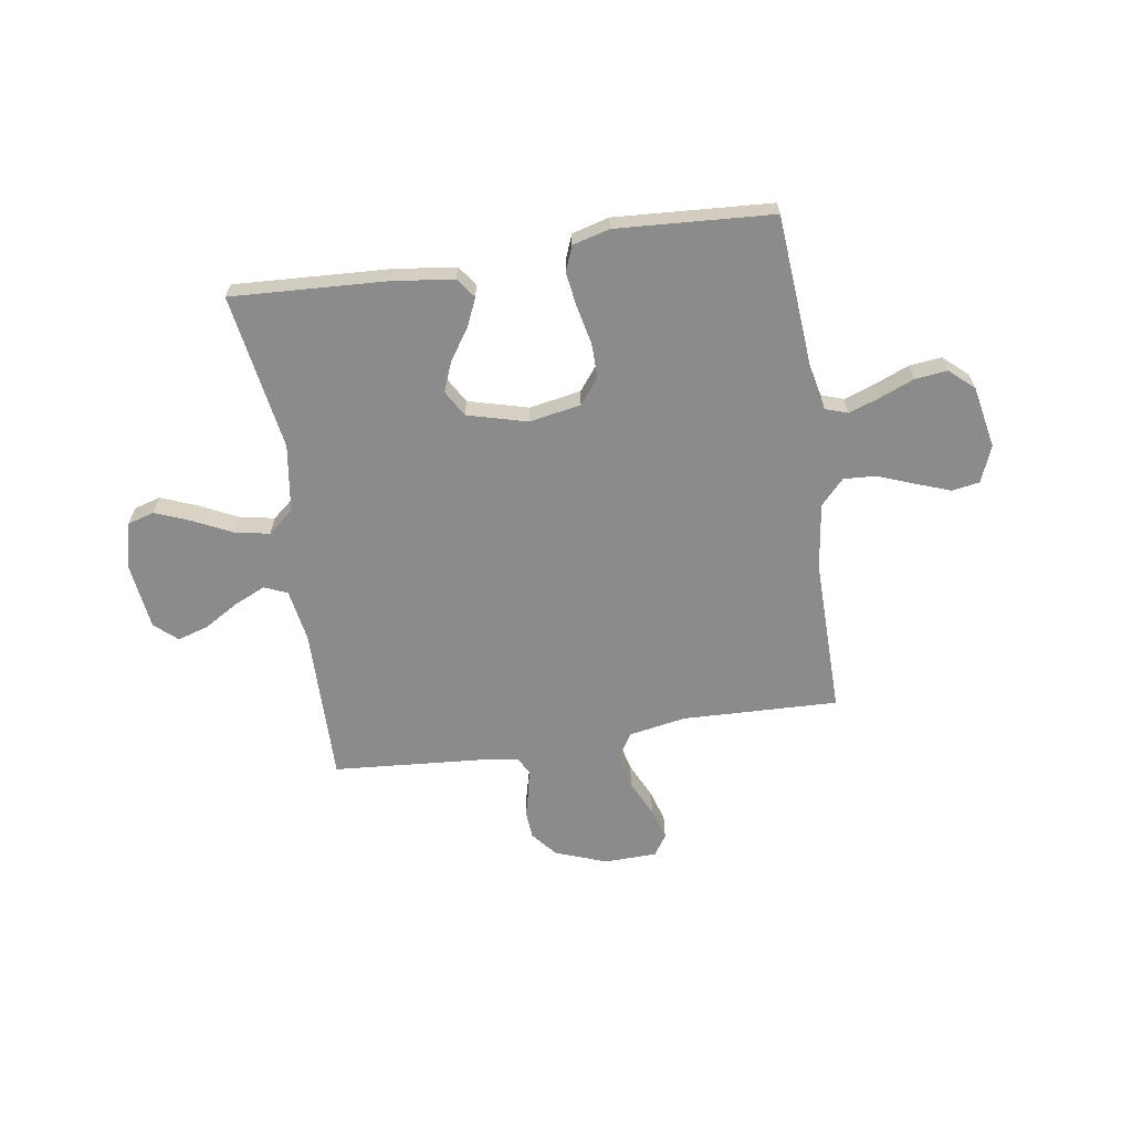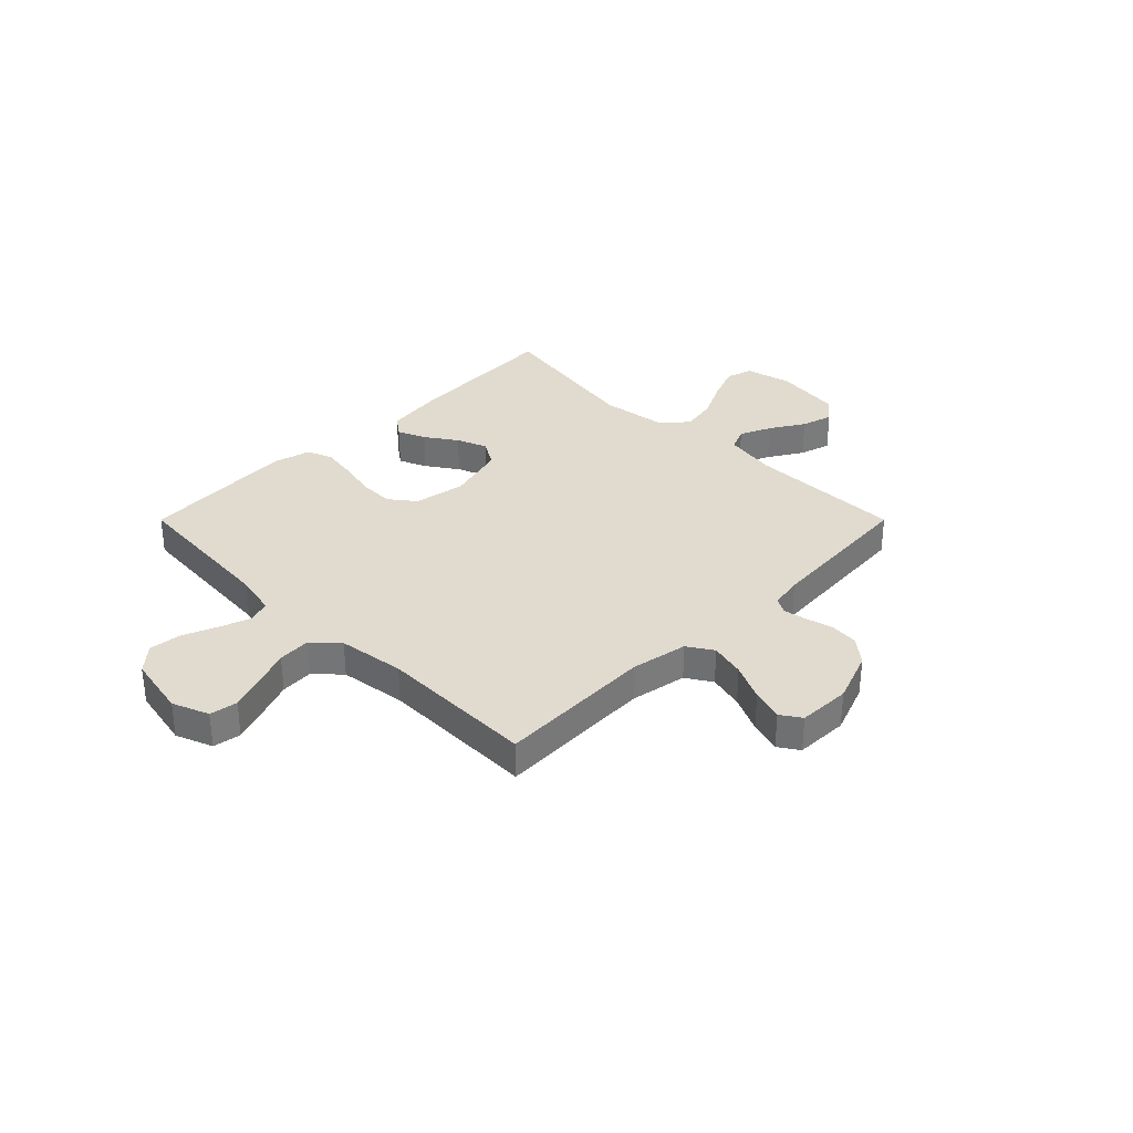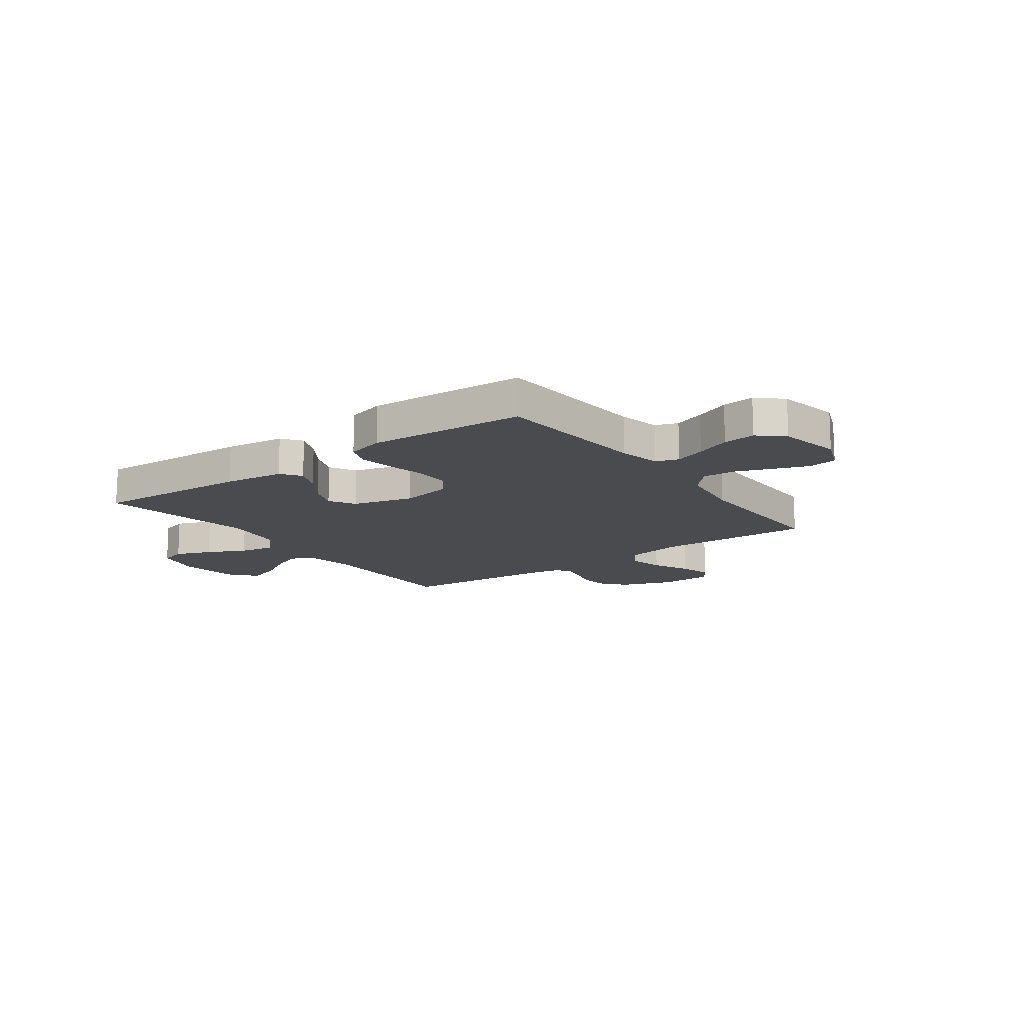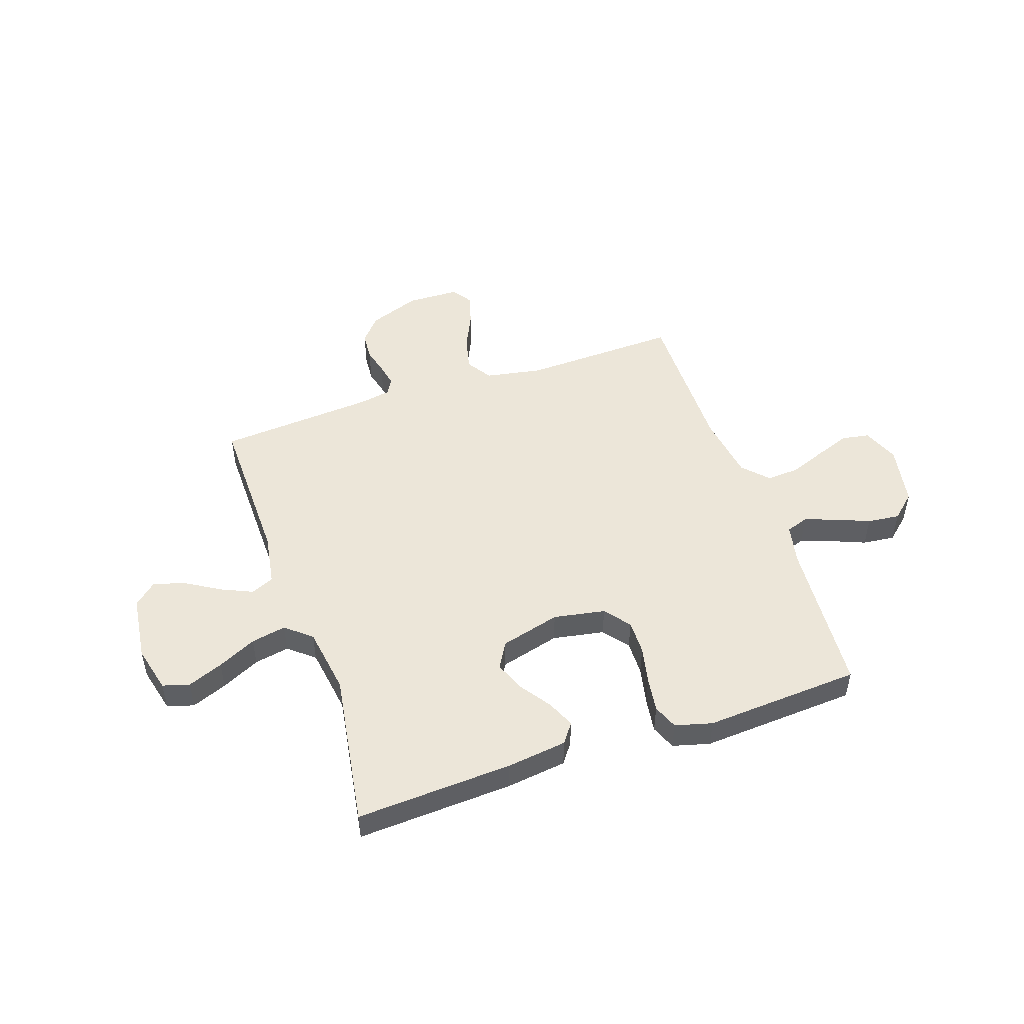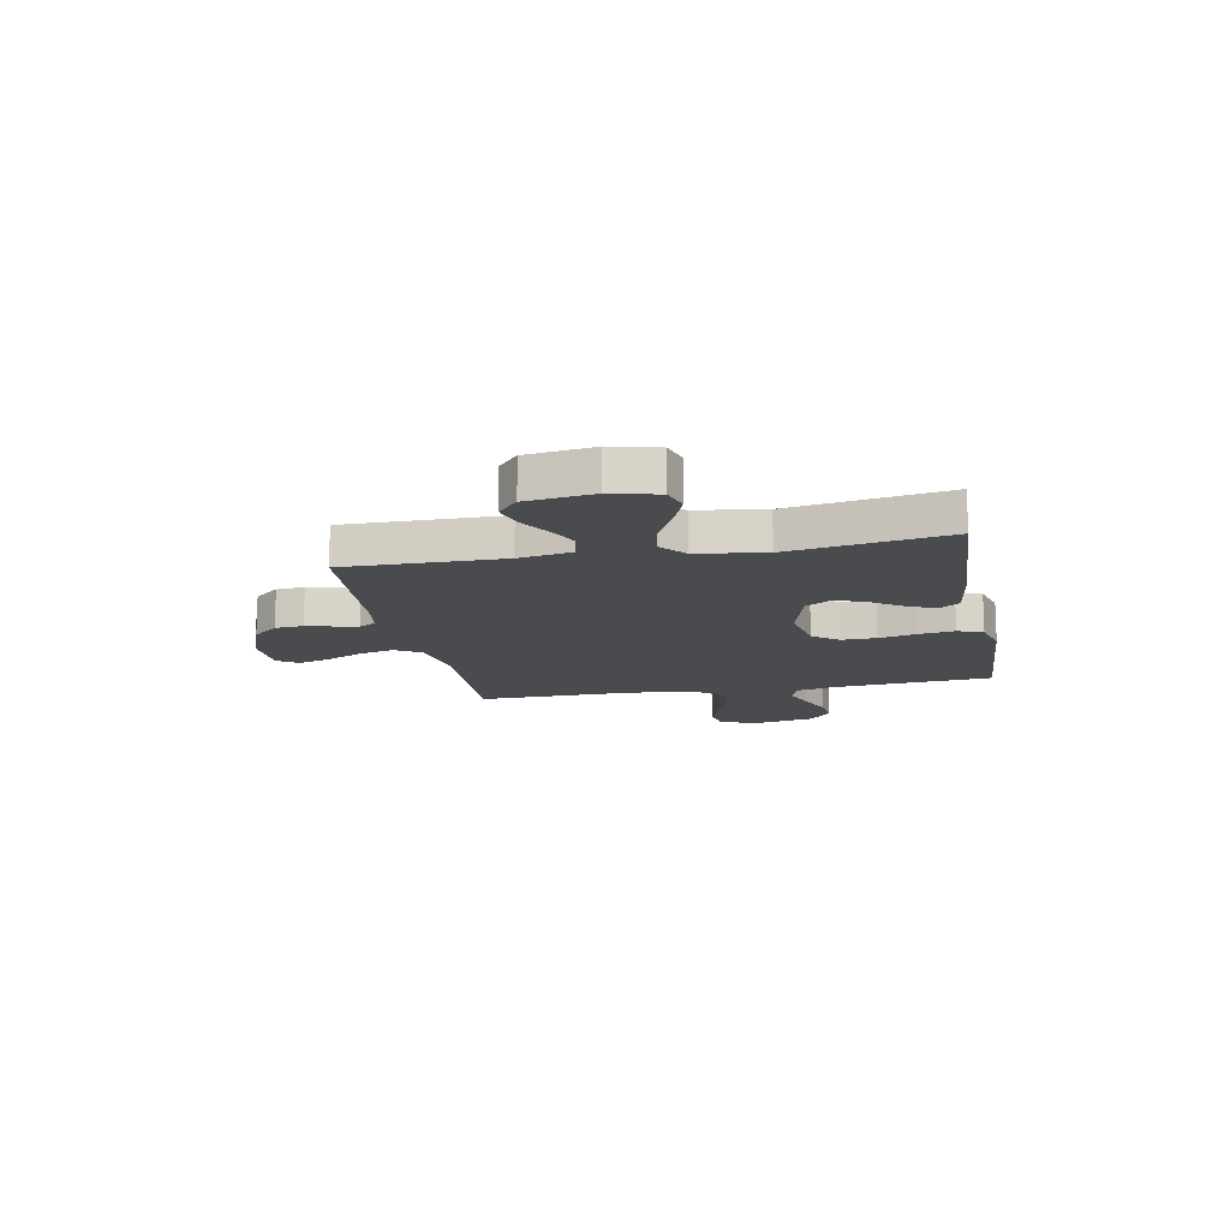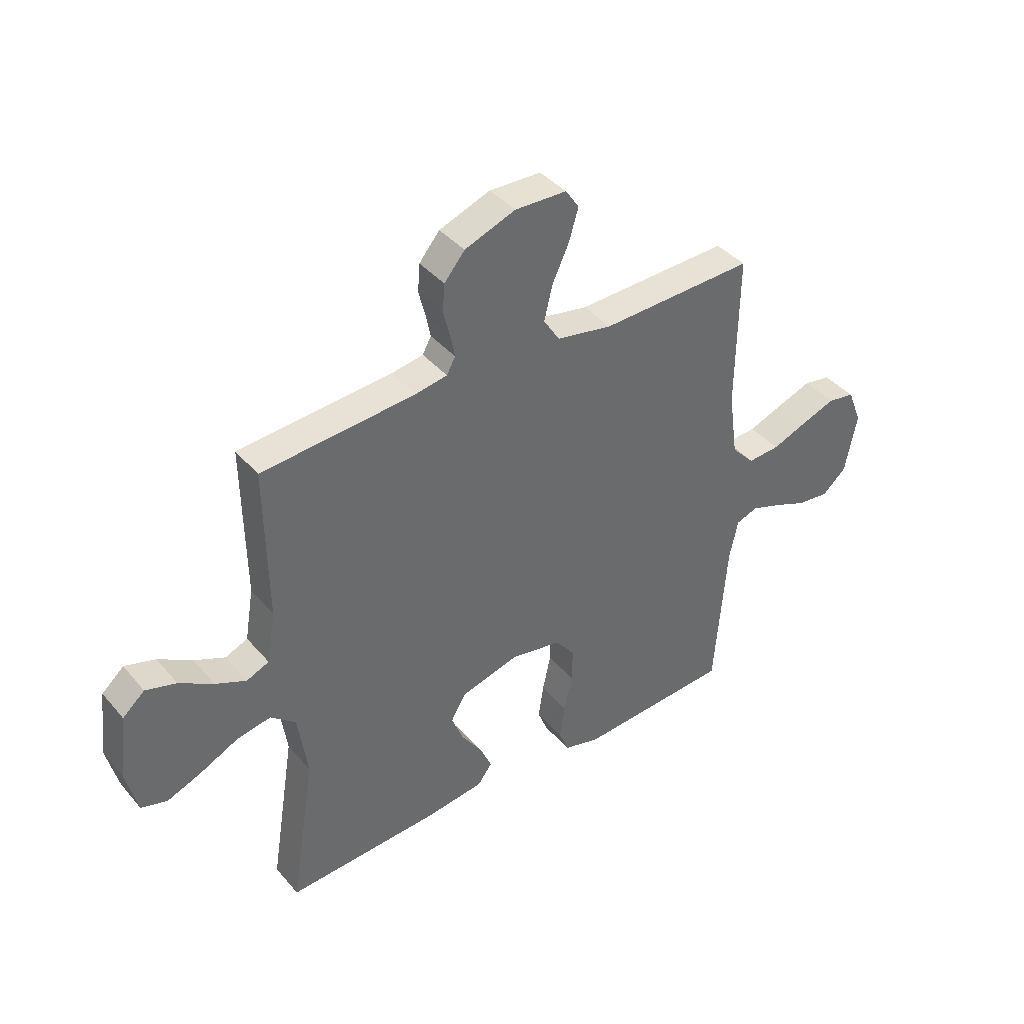
<metadata>
{"format":"obj","ext":"obj","renderer":"f3d","projection":"perspective","resolution":1024,"background":"white","views":[{"elev":-64.0,"azim":-171.2,"up":"+Y"},{"elev":33.4,"azim":-45.0,"up":"+Y"},{"elev":-14.3,"azim":-143.8,"up":"+Y"},{"elev":49.2,"azim":161.1,"up":"+Y"},{"elev":-14.3,"azim":101.0,"up":"+Y"},{"elev":40.1,"azim":143.9,"up":"+Z"}]}
</metadata>
<code>
v -0.5 0.07 0.5
v -0.2 0.07 0.49
v -0.091 0.07 0.51
v -0.06 0.07 0.559
v -0.076 0.07 0.626
v -0.109 0.07 0.697
v -0.127 0.07 0.758
v -0.101 0.07 0.797
v 0 0.07 0.8
v 0.099 0.07 0.763
v 0.139 0.07 0.715
v 0.143 0.07 0.661
v 0.13 0.07 0.61
v 0.121 0.07 0.565
v 0.138 0.07 0.534
v 0.2 0.07 0.523
v 0.5 0.07 0.5
v 0.496 0.07 0.2
v 0.513 0.07 0.099
v 0.557 0.07 0.08
v 0.617 0.07 0.107
v 0.683 0.07 0.147
v 0.743 0.07 0.165
v 0.786 0.07 0.127
v 0.802 0.07 0
v 0.78 0.07 -0.09
v 0.729 0.07 -0.105
v 0.661 0.07 -0.078
v 0.587 0.07 -0.042
v 0.52 0.07 -0.029
v 0.471 0.07 -0.07
v 0.452 0.07 -0.2
v 0.5 0.07 -0.5
v 0.2 0.07 -0.484
v 0.085 0.07 -0.469
v 0.057 0.07 -0.431
v 0.08 0.07 -0.378
v 0.121 0.07 -0.318
v 0.144 0.07 -0.26
v 0.115 0.07 -0.21
v 0 0.07 -0.179
v -0.099 0.07 -0.197
v -0.137 0.07 -0.246
v -0.136 0.07 -0.312
v -0.12 0.07 -0.385
v -0.11 0.07 -0.452
v -0.129 0.07 -0.5
v -0.2 0.07 -0.519
v -0.5 0.07 -0.5
v -0.523 0.07 -0.2
v -0.54 0.07 -0.121
v -0.583 0.07 -0.106
v -0.642 0.07 -0.127
v -0.708 0.07 -0.154
v -0.77 0.07 -0.161
v -0.817 0.07 -0.119
v -0.84 0.07 0
v -0.812 0.07 0.07
v -0.759 0.07 0.079
v -0.693 0.07 0.055
v -0.623 0.07 0.028
v -0.56 0.07 0.024
v -0.515 0.07 0.072
v -0.497 0.07 0.2
v -0.5 0 0.5
v -0.2 0 0.49
v -0.091 0 0.51
v -0.06 0 0.559
v -0.076 0 0.626
v -0.109 0 0.697
v -0.127 0 0.758
v -0.101 0 0.797
v 0 0 0.8
v 0.099 0 0.763
v 0.139 0 0.715
v 0.143 0 0.661
v 0.13 0 0.61
v 0.121 0 0.565
v 0.138 0 0.534
v 0.2 0 0.523
v 0.5 0 0.5
v 0.496 0 0.2
v 0.513 0 0.099
v 0.557 0 0.08
v 0.617 0 0.107
v 0.683 0 0.147
v 0.743 0 0.165
v 0.786 0 0.127
v 0.802 0 0
v 0.78 0 -0.09
v 0.729 0 -0.105
v 0.661 0 -0.078
v 0.587 0 -0.042
v 0.52 0 -0.029
v 0.471 0 -0.07
v 0.452 0 -0.2
v 0.5 0 -0.5
v 0.2 0 -0.484
v 0.085 0 -0.469
v 0.057 0 -0.431
v 0.08 0 -0.378
v 0.121 0 -0.318
v 0.144 0 -0.26
v 0.115 0 -0.21
v 0 0 -0.179
v -0.099 0 -0.197
v -0.137 0 -0.246
v -0.136 0 -0.312
v -0.12 0 -0.385
v -0.11 0 -0.452
v -0.129 0 -0.5
v -0.2 0 -0.519
v -0.5 0 -0.5
v -0.523 0 -0.2
v -0.54 0 -0.121
v -0.583 0 -0.106
v -0.642 0 -0.127
v -0.708 0 -0.154
v -0.77 0 -0.161
v -0.817 0 -0.119
v -0.84 0 0
v -0.812 0 0.07
v -0.759 0 0.079
v -0.693 0 0.055
v -0.623 0 0.028
v -0.56 0 0.024
v -0.515 0 0.072
v -0.497 0 0.2
f 58 59 60 61
f 56 57 58 61
f 56 61 62
f 53 54 55 56
f 52 53 56 62
f 51 52 62 63
f 47 48 49 50
f 44 45 46 47
f 44 47 50 51
f 35 36 37 38
f 35 38 39
f 32 33 34 35
f 31 32 35 39
f 30 31 39 40
f 26 27 28 29
f 24 25 26 29
f 24 29 30
f 21 22 23 24
f 20 21 24 30
f 19 20 30 40
f 16 17 18
f 15 16 18 19
f 10 11 12 13
f 10 13 14
f 9 10 14
f 8 9 14
f 5 6 7 8
f 4 5 8 14
f 3 4 14 15
f 64 1 2
f 43 44 51 63
f 42 43 63 64
f 41 42 64 2
f 15 19 40 41
f 2 3 15 41
f 125 124 123 122
f 125 122 121 120
f 126 125 120
f 120 119 118 117
f 126 120 117 116
f 127 126 116 115
f 114 113 112 111
f 111 110 109 108
f 115 114 111 108
f 102 101 100 99
f 103 102 99
f 99 98 97 96
f 103 99 96 95
f 104 103 95 94
f 93 92 91 90
f 93 90 89 88
f 94 93 88
f 88 87 86 85
f 94 88 85 84
f 104 94 84 83
f 82 81 80
f 83 82 80 79
f 77 76 75 74
f 78 77 74
f 78 74 73
f 78 73 72
f 72 71 70 69
f 78 72 69 68
f 79 78 68 67
f 66 65 128
f 127 115 108 107
f 128 127 107 106
f 66 128 106 105
f 105 104 83 79
f 105 79 67 66
f 1 65 66 2
f 2 66 67 3
f 3 67 68 4
f 4 68 69 5
f 5 69 70 6
f 6 70 71 7
f 7 71 72 8
f 8 72 73 9
f 9 73 74 10
f 10 74 75 11
f 11 75 76 12
f 12 76 77 13
f 13 77 78 14
f 14 78 79 15
f 15 79 80 16
f 16 80 81 17
f 17 81 82 18
f 18 82 83 19
f 19 83 84 20
f 20 84 85 21
f 21 85 86 22
f 22 86 87 23
f 23 87 88 24
f 24 88 89 25
f 25 89 90 26
f 26 90 91 27
f 27 91 92 28
f 28 92 93 29
f 29 93 94 30
f 30 94 95 31
f 31 95 96 32
f 32 96 97 33
f 33 97 98 34
f 34 98 99 35
f 35 99 100 36
f 36 100 101 37
f 37 101 102 38
f 38 102 103 39
f 39 103 104 40
f 40 104 105 41
f 41 105 106 42
f 42 106 107 43
f 43 107 108 44
f 44 108 109 45
f 45 109 110 46
f 46 110 111 47
f 47 111 112 48
f 48 112 113 49
f 49 113 114 50
f 50 114 115 51
f 51 115 116 52
f 52 116 117 53
f 53 117 118 54
f 54 118 119 55
f 55 119 120 56
f 56 120 121 57
f 57 121 122 58
f 58 122 123 59
f 59 123 124 60
f 60 124 125 61
f 61 125 126 62
f 62 126 127 63
f 63 127 128 64
f 64 128 65 1

</code>
